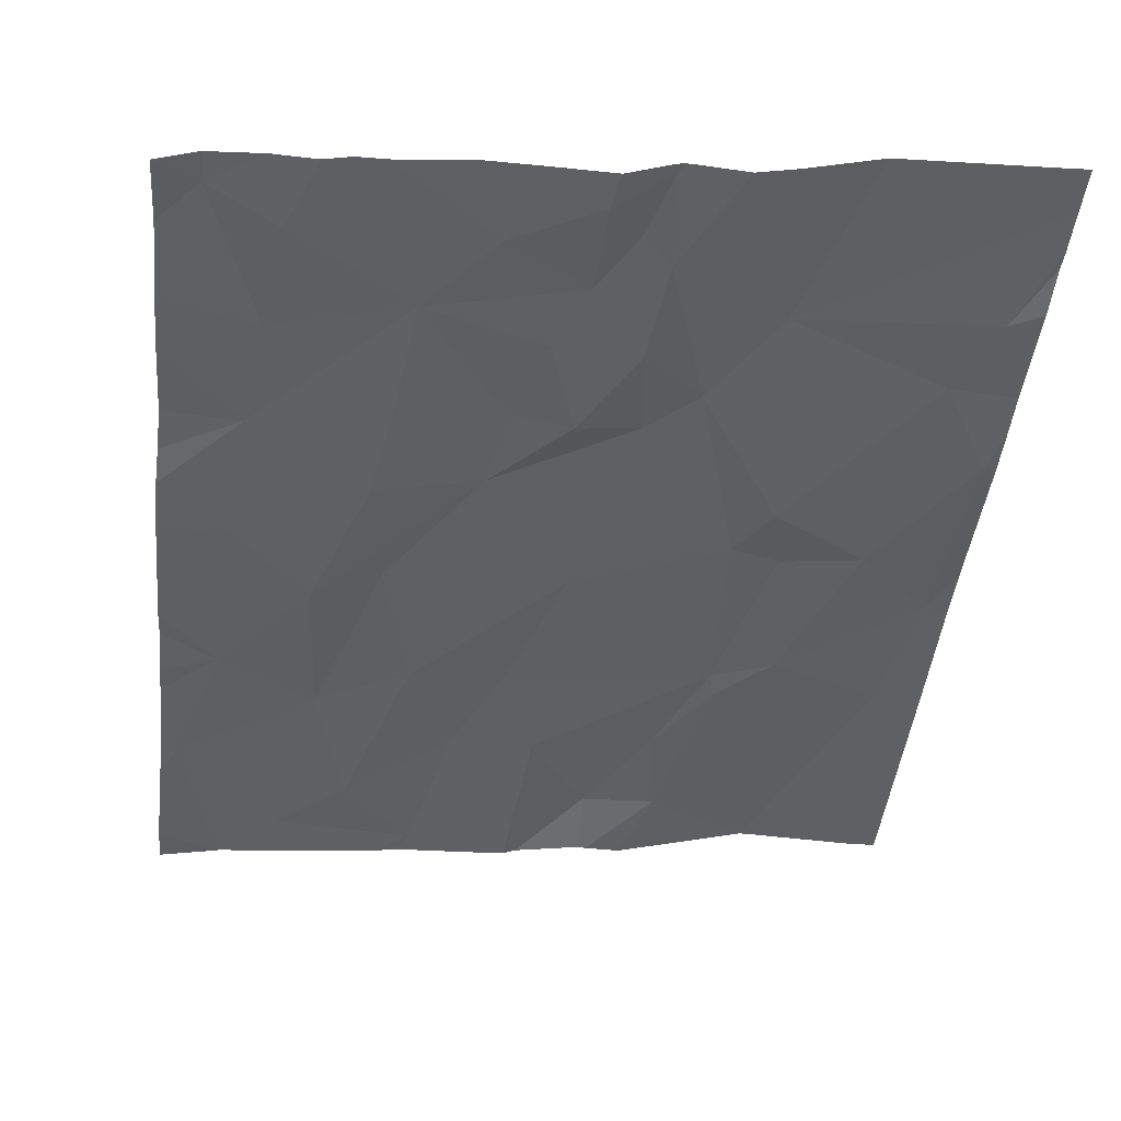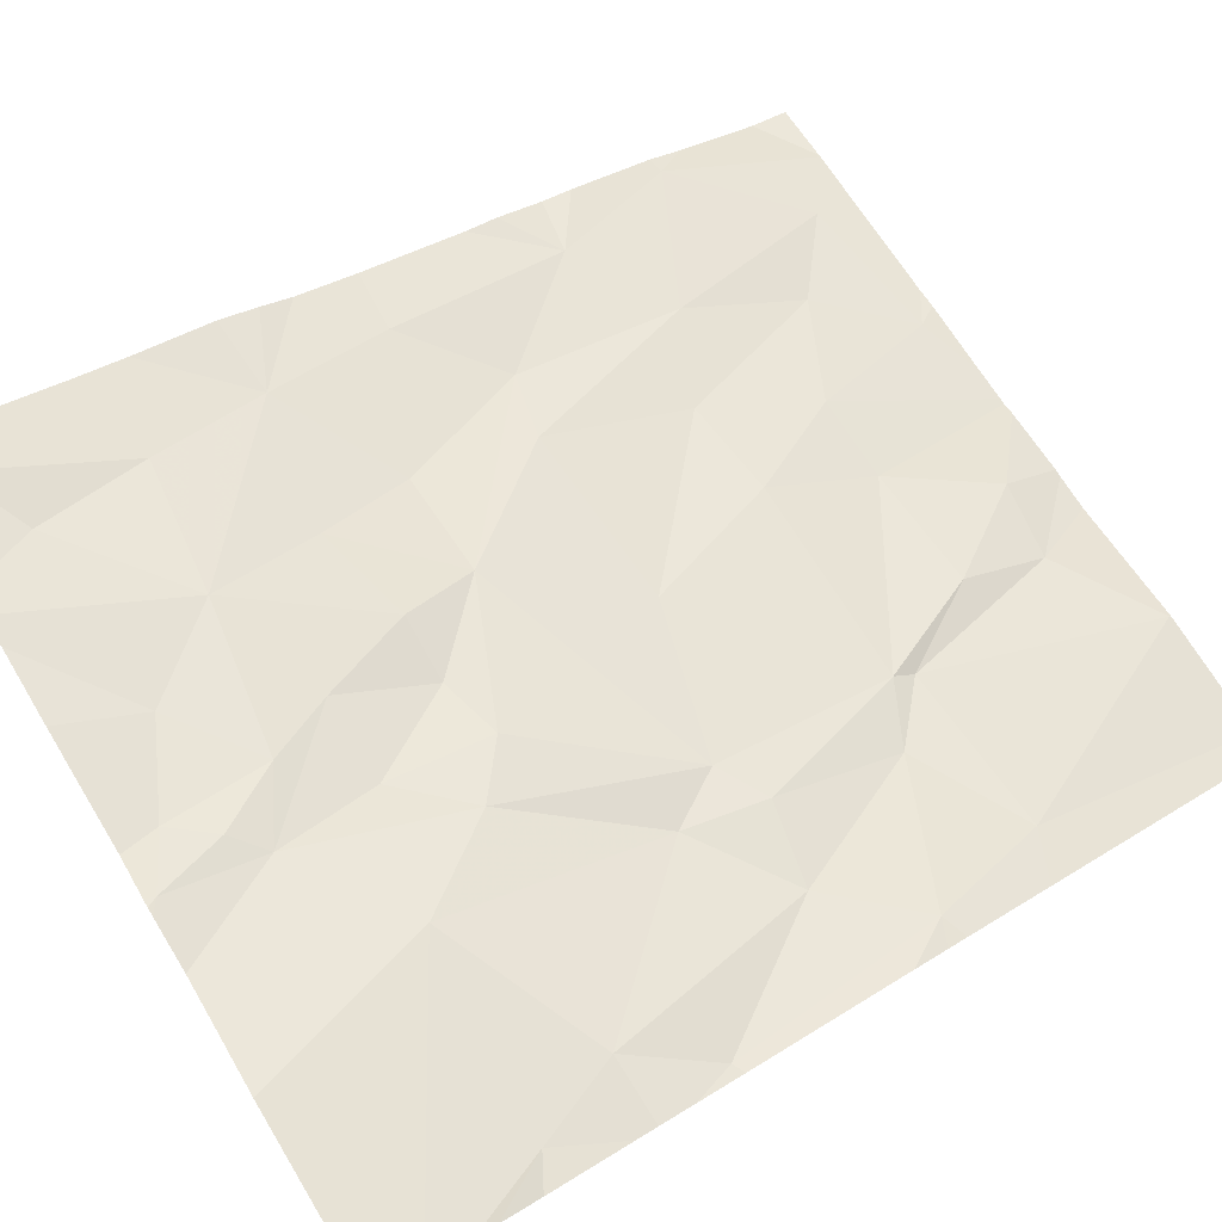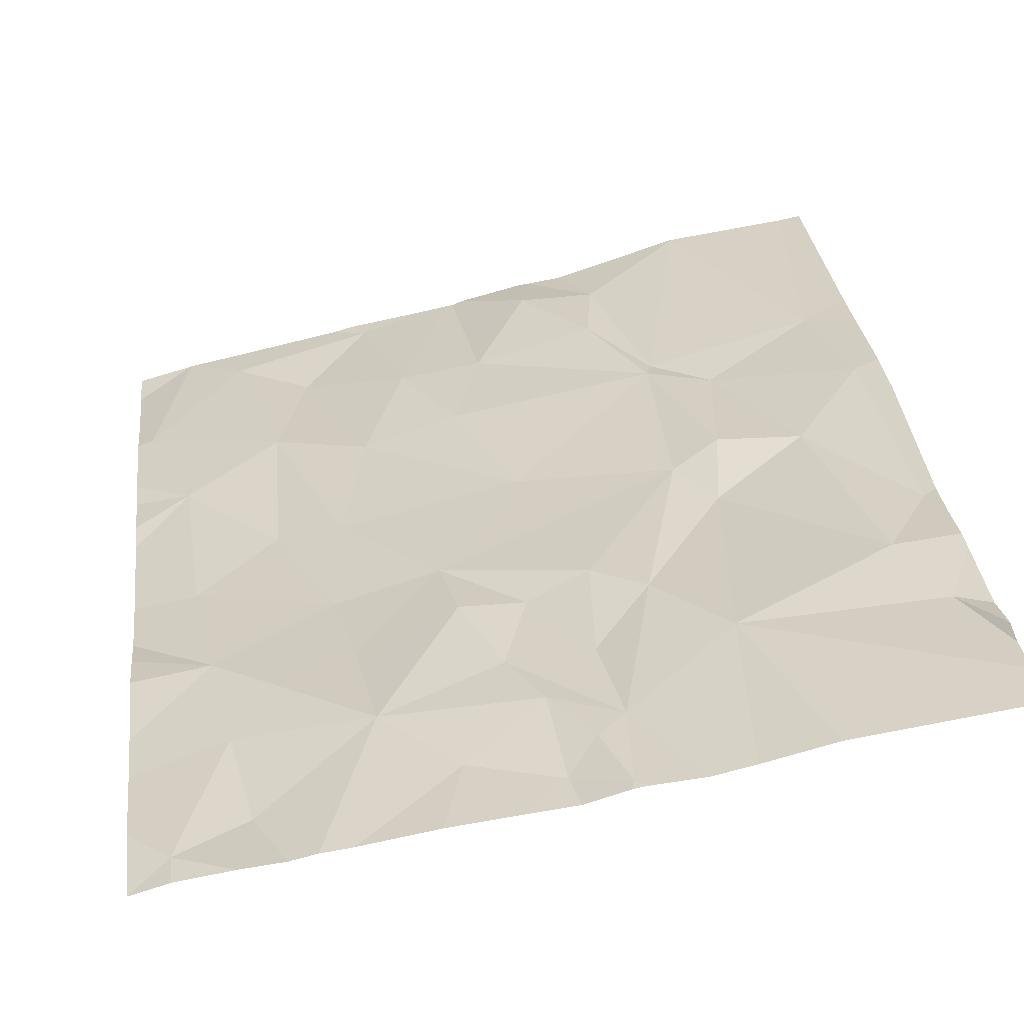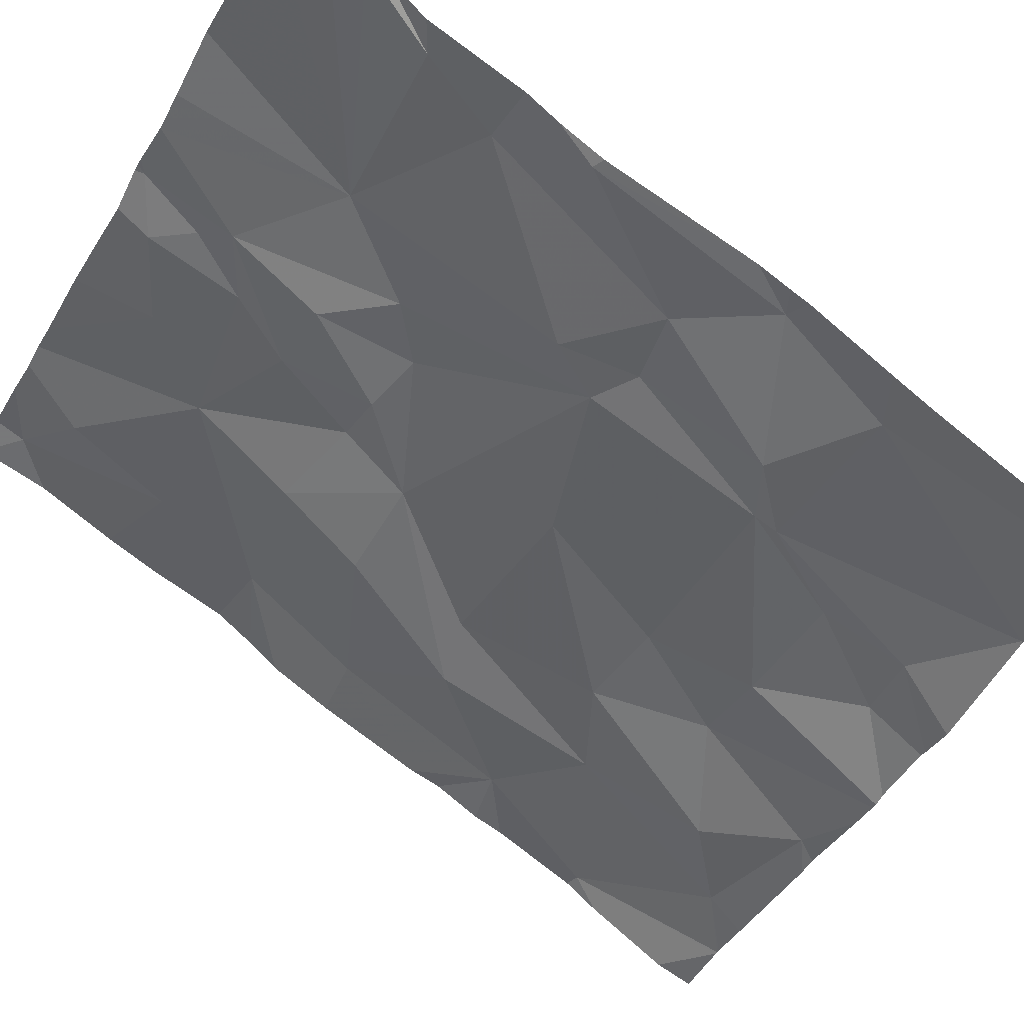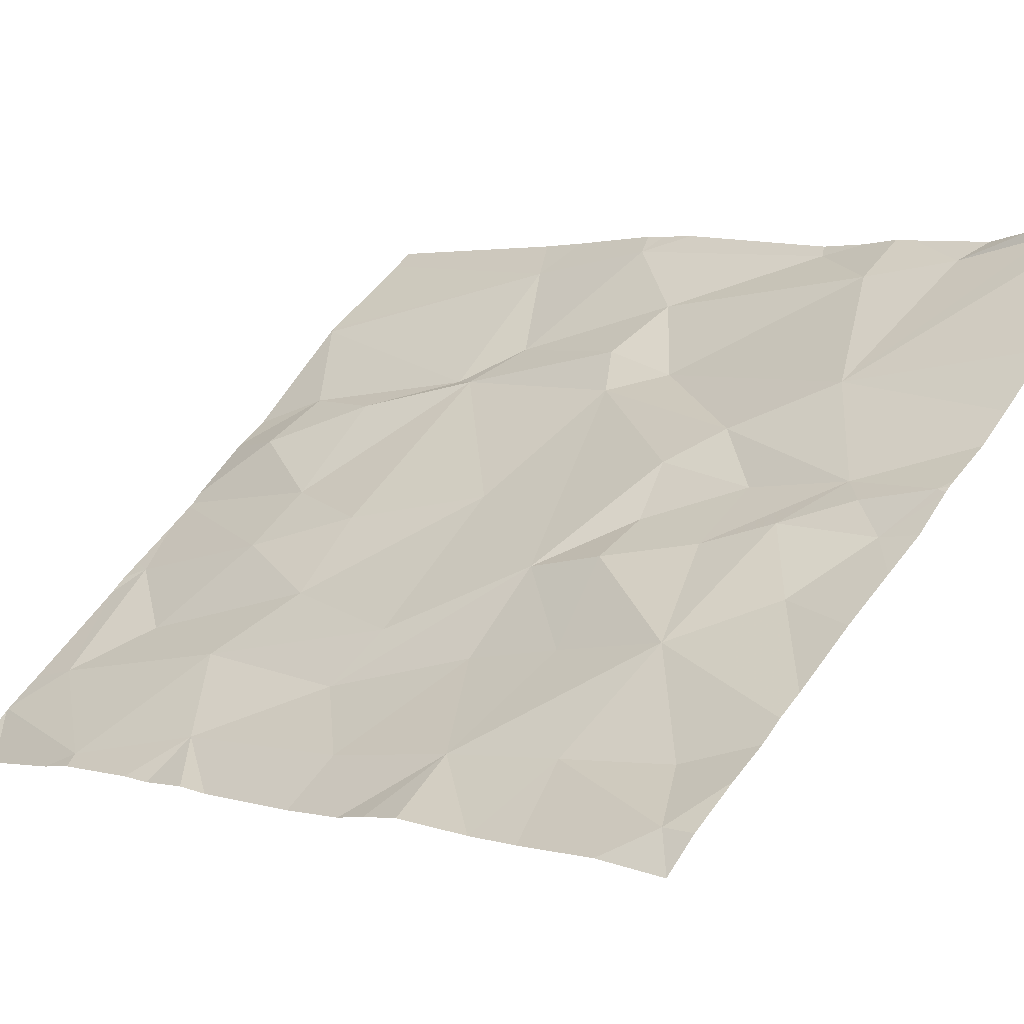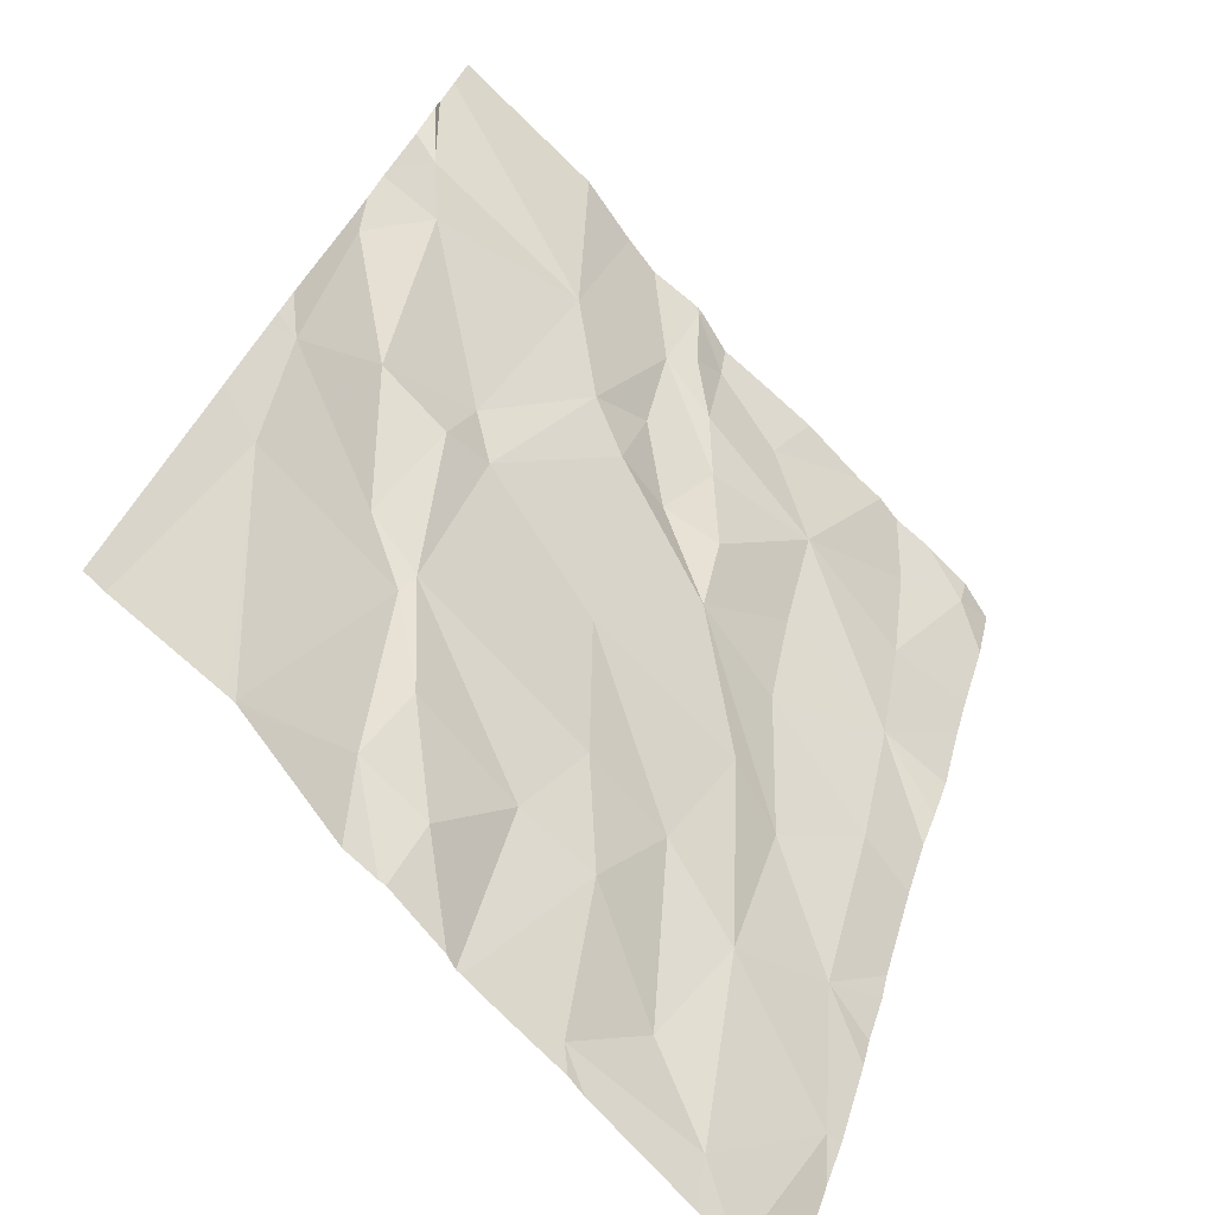
<metadata>
{"format":"obj","ext":"obj","renderer":"f3d","projection":"perspective","resolution":1024,"background":"white","views":[{"elev":74.4,"azim":-167.2,"up":"+Y"},{"elev":78.8,"azim":-121.5,"up":"+Z"},{"elev":57.4,"azim":172.7,"up":"+Z"},{"elev":-28.3,"azim":-118.4,"up":"+Z"},{"elev":44.3,"azim":126.2,"up":"+Z"},{"elev":-78.6,"azim":-34.5,"up":"+Y"}]}
</metadata>
<code>
v -77.44 313.1 505.9
v -77.44 313.2 506
v -77.43 313.2 506
v -77.42 313.2 506
v -76.94 313.2 505.9
v -76.94 313.2 505.9
v -77.57 313 505.9
v -77.55 313.2 506
v -77.37 313.2 506
v -77.23 313.2 506
v -77.3 312.2 505.4
v -77.13 313.2 505.9
v -77.26 313.1 505.9
v -77.82 313.2 506.1
v -77.01 313.2 505.9
v -77.43 313.2 506
v -76.96 312.5 505.5
v -76.97 312.7 505.6
v -77.61 312.8 505.8
v -77.77 312.9 505.9
v -76.99 312.9 505.7
v -77.01 313 505.8
v -77.72 312.7 505.8
v -77.38 312.6 505.7
v -77.32 312.5 505.6
v -77.17 313 505.9
v -76.89 313.1 505.8
v -76.89 312.8 505.7
v -76.89 312.8 505.7
v -77.81 313 506
v -77.37 313.2 506
v -77.64 313.2 506.1
v -76.89 313 505.8
v -77.51 313.2 506
v -77.36 313.1 505.9
v -77.32 313 505.9
v -77.03 313.2 505.9
v -77.23 312.2 505.4
v -77.4 313.1 505.9
v -76.89 313.2 505.9
v -76.97 312.2 505.3
v -77.66 312.2 505.5
v -77.2 312.2 505.4
v -77.43 313 505.9
v -77.14 312.8 505.7
v -77.16 312.9 505.8
v -77.28 312.9 505.8
v -77.27 312.8 505.7
v -77.36 312.9 505.8
v -77.06 313.2 505.9
v -77.08 312.6 505.6
v -77.16 312.7 505.6
v -77.57 312.7 505.8
v -77.57 312.5 505.7
v -77.18 312.2 505.4
v -76.89 312.7 505.6
v -76.89 312.9 505.7
v -77.81 312.6 505.8
v -76.89 313 505.8
v -77.5 312.9 505.9
v -77.44 312.9 505.8
v -77.83 312.8 505.9
v -77.31 313.2 506
v -77.63 312.7 505.8
v -77.65 312.5 505.7
v -77.58 312.4 505.6
v -77.52 312.3 505.6
v -77.79 312.4 505.7
v -77.44 312.2 505.5
v -77.37 312.3 505.5
v -77.54 312.2 505.5
v -77.09 312.4 505.5
v -77.66 312.2 505.5
v -76.89 312.6 505.6
v -77.2 312.5 505.6
v -77.26 312.3 505.5
v -76.97 312.2 505.3
v -76.91 312.3 505.4
v -77.67 312.2 505.5
v -77.22 312.2 505.4
v -77.04 312.2 505.4
v -77.13 312.3 505.4
v -77.82 312.2 505.5
v -77.1 313.2 505.9
v -76.89 313.2 505.9
v -77.85 312.6 505.8
v -77.85 312.6 505.8
v -77.85 313.1 506
v -77.85 313.2 506.1
v -77.85 313.1 506
v -77.85 313.1 506
v -77.85 313 505.9
v -77.85 312.6 505.8
v -77.85 312.9 505.9
v -77.85 312.8 505.9
v -77.85 312.9 505.9
v -77.85 312.5 505.7
v -77.85 312.4 505.7
v -77.85 313.2 506.1
v -77.85 313.2 506.1
v -76.89 312.5 505.5
v -76.89 312.2 505.3
v -76.89 312.3 505.4
v -76.89 312.3 505.4
v -76.89 312.5 505.5
v -76.89 312.5 505.5
v -76.89 313.2 505.9
v -76.97 312.2 505.3
v -77.03 312.2 505.4
v -77.37 312.2 505.4
v -77.45 312.2 505.5
v -77.46 312.2 505.5
v -77.66 312.2 505.5
v -77.66 312.2 505.5
v -77.5 312.2 505.5
v -77.35 312.2 505.4
v -77.34 312.2 505.4
v -77.82 312.2 505.5
v -77.85 312.2 505.5
v -76.9 312.2 505.3
v -76.89 312.2 505.3
f 5 37 22
f 21 22 26
f 13 9 35
f 17 18 51
f 18 17 74
f 53 24 48
f 103 78 102
f 54 53 64
f 23 19 20
f 20 19 7
f 79 68 83
f 22 21 33
f 23 64 19
f 25 75 24
f 25 24 54
f 26 46 21
f 88 7 89
f 14 7 32
f 7 1 34
f 110 69 111
f 4 9 31
f 1 3 2
f 36 35 1
f 39 9 3
f 39 1 35
f 1 44 36
f 26 22 37
f 26 13 35
f 27 22 59
f 1 39 3
f 84 37 50
f 9 39 35
f 101 17 105
f 45 18 21
f 109 81 55
f 21 18 56
f 48 45 46
f 1 60 44
f 36 49 47
f 45 21 46
f 47 26 36
f 47 48 46
f 48 47 49
f 45 48 51
f 37 5 15
f 52 51 48
f 48 24 52
f 51 18 45
f 53 54 24
f 108 81 109
f 20 30 92
f 23 20 62
f 61 49 44
f 60 61 44
f 60 7 19
f 87 62 95
f 61 60 53
f 36 26 35
f 94 20 96
f 23 62 58
f 1 7 60
f 30 20 7
f 13 26 84
f 9 13 10
f 55 80 43
f 17 51 72
f 75 72 52
f 49 61 48
f 64 65 54
f 64 23 65
f 65 23 58
f 54 67 70
f 66 65 68
f 54 65 66
f 54 66 67
f 65 58 68
f 67 71 69
f 70 67 69
f 71 67 66
f 73 71 66
f 25 54 70
f 51 52 72
f 73 66 68
f 70 76 25
f 68 58 93
f 83 98 118
f 57 21 28
f 46 26 47
f 25 76 75
f 36 44 49
f 52 24 75
f 53 19 64
f 19 53 60
f 53 48 61
f 77 78 41
f 76 80 82
f 81 80 55
f 78 72 81
f 41 81 108
f 81 82 80
f 72 82 81
f 43 80 38
f 17 78 104
f 111 71 112
f 71 73 114
f 72 75 82
f 76 82 75
f 70 69 110
f 11 76 117
f 17 72 78
f 76 70 116
f 10 13 12
f 63 9 10
f 84 26 37
f 12 13 84
f 15 5 6
f 50 37 15
f 6 5 85
f 89 14 99
f 42 73 79
f 16 3 4
f 2 3 16
f 4 3 9
f 34 1 2
f 32 7 8
f 8 7 34
f 31 9 63
f 85 5 40
f 86 58 87
f 28 21 29
f 29 21 56
f 87 58 62
f 88 30 7
f 41 78 81
f 89 7 14
f 90 30 91
f 59 22 33
f 33 21 57
f 91 30 88
f 92 30 90
f 93 58 86
f 38 80 11
f 56 18 74
f 94 62 20
f 95 62 94
f 74 17 101
f 96 20 92
f 11 80 76
f 97 68 93
f 27 5 22
f 98 68 97
f 77 102 78
f 99 14 100
f 40 5 27
f 104 78 103
f 83 68 98
f 105 17 106
f 79 73 68
f 106 17 104
f 107 85 40
f 111 69 71
f 112 71 115
f 113 73 42
f 114 73 113
f 115 71 114
f 116 70 110
f 117 76 116
f 118 98 119
f 120 102 77
f 121 102 120

</code>
